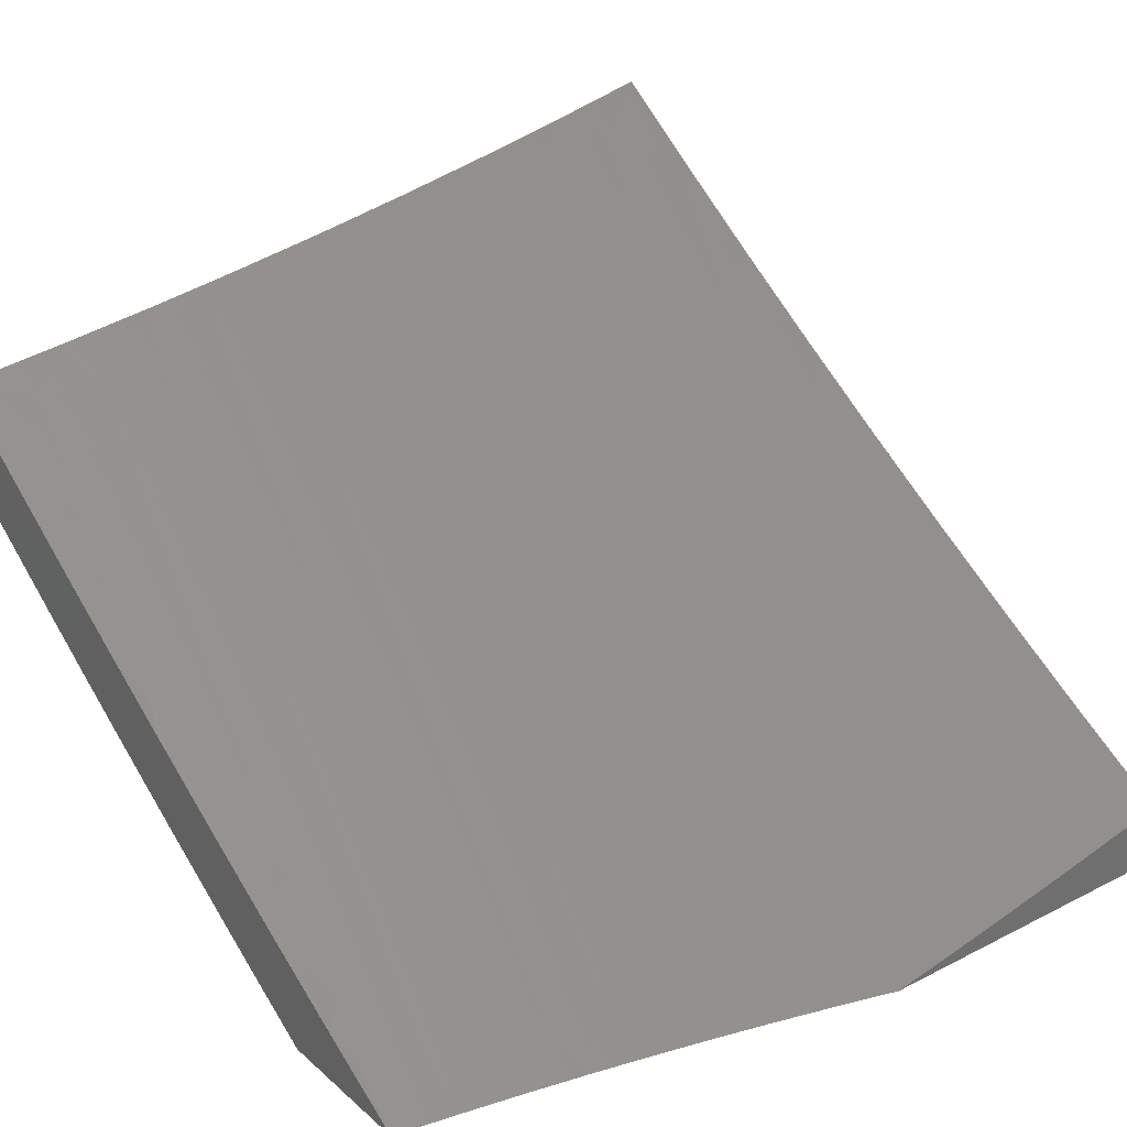
<metadata>
{"format":"stl","ext":"stl","renderer":"f3d","projection":"perspective","resolution":1024,"background":"white","views":[{"elev":28.0,"azim":142.4,"up":"+Z"}]}
</metadata>
<code>
# stl→obj: 431 verts, 858 faces
v -2 -5.879 -9.369
v -2 -6 -9.283
v -1.921 -5.956 -9.332
v -1.876 -6 -9.31
v -1.84 -5.981 -9.332
v -1.752 -6 -9.336
v -1.74 -5.941 -9.38
v -1.66 -5.963 -9.38
v -1.642 -5.9 -9.428
v -1.562 -5.92 -9.428
v -1.545 -5.856 -9.475
v -1.467 -5.876 -9.475
v -1.45 -5.811 -9.522
v -1.372 -5.829 -9.522
v -1.357 -5.764 -9.569
v -1.28 -5.781 -9.569
v -1.266 -5.716 -9.614
v -1.19 -5.731 -9.614
v -1.176 -5.666 -9.659
v -1.101 -5.68 -9.659
v -1.088 -5.614 -9.704
v -1.014 -5.627 -9.704
v -1.002 -5.56 -9.748
v -1 -5.578 -9.737
v -1 -5.471 -9.805
v -1.627 -6 -9.36
v -1.579 -5.984 -9.38
v -1.502 -6 -9.382
v -1.483 -5.94 -9.428
v -1.403 -5.958 -9.428
v -1.388 -5.894 -9.475
v -1.309 -5.911 -9.475
v -1.295 -5.846 -9.522
v -1.217 -5.862 -9.522
v -1.203 -5.797 -9.569
v -1.126 -5.812 -9.569
v -1.114 -5.746 -9.614
v -1.038 -5.76 -9.614
v -1.026 -5.693 -9.659
v -1 -5.685 -9.668
v -1.377 -6 -9.403
v -1.323 -5.976 -9.428
v -1.23 -5.927 -9.475
v -1.139 -5.877 -9.522
v -1.05 -5.825 -9.569
v -1 -5.791 -9.598
v -1.252 -6 -9.421
v -1.244 -5.992 -9.428
v -1.152 -5.942 -9.475
v -1.061 -5.891 -9.522
v -1 -5.896 -9.526
v -1.126 -6 -9.438
v -1.073 -5.956 -9.475
v -1 -6 -9.453
v -1 -5.362 -9.871
v -1.049 -5.414 -9.834
v -1.062 -5.481 -9.791
v -1.075 -5.547 -9.748
v -1.162 -5.6 -9.704
v -1.251 -5.65 -9.659
v -1.342 -5.699 -9.614
v -1.434 -5.747 -9.569
v -1.528 -5.792 -9.522
v -1.624 -5.836 -9.475
v -1.722 -5.878 -9.428
v -1.821 -5.918 -9.38
v -1 -5.253 -9.936
v -1.023 -5.279 -9.918
v -1.036 -5.347 -9.876
v -1.121 -5.4 -9.834
v -1.135 -5.467 -9.791
v -1.207 -5.452 -9.791
v -1.222 -5.518 -9.748
v -1.295 -5.502 -9.748
v -1.311 -5.568 -9.704
v -1.385 -5.551 -9.704
v -1.402 -5.616 -9.659
v -1.477 -5.598 -9.659
v -1.494 -5.663 -9.614
v -1.571 -5.643 -9.614
v -1.589 -5.708 -9.569
v -1.666 -5.687 -9.569
v -1.684 -5.751 -9.522
v -1.762 -5.728 -9.522
v -1.782 -5.792 -9.475
v -1.861 -5.768 -9.475
v -1.881 -5.831 -9.428
v -1.961 -5.806 -9.428
v -1.982 -5.868 -9.38
v -1.901 -5.894 -9.38
v -1.01 -5.212 -9.959
v -1 -5.143 -10
v -1.079 -5.198 -9.959
v -1.074 -5.129 -10
v -1.148 -5.184 -9.959
v -1.148 -5.114 -10
v -1.217 -5.169 -9.959
v -1.222 -5.097 -10
v -1.286 -5.153 -9.959
v -1.296 -5.08 -10
v -1.355 -5.136 -9.959
v -1.369 -5.061 -10
v -1.425 -5.118 -9.959
v -1.442 -5.042 -10
v -1.494 -5.099 -9.959
v -1.515 -5.021 -10
v -1.563 -5.08 -9.959
v -1.588 -5 -10
v -1.632 -5.059 -9.959
v -1.691 -5 -9.982
v -1.701 -5.037 -9.959
v -1.77 -5.014 -9.959
v -1.793 -5.079 -9.918
v -1.794 -5 -9.963
v -1.863 -5.055 -9.918
v -1.897 -5 -9.942
v -1.932 -5.03 -9.918
v -2 -5 -9.921
v -1.957 -5.094 -9.876
v -2 -5.129 -9.847
v -1.981 -5.158 -9.834
v -2 -5.257 -9.772
v -1.934 -5.248 -9.791
v -1.957 -5.312 -9.748
v -1.861 -5.273 -9.791
v -1.884 -5.337 -9.748
v -1.789 -5.297 -9.791
v -1.811 -5.362 -9.748
v -1.716 -5.32 -9.791
v -1.737 -5.385 -9.748
v -1.644 -5.342 -9.791
v -1.664 -5.407 -9.748
v -1.571 -5.363 -9.791
v -1.59 -5.428 -9.748
v -1.498 -5.383 -9.791
v -1.516 -5.448 -9.748
v -1.425 -5.401 -9.791
v -1.443 -5.467 -9.748
v -1.353 -5.419 -9.791
v -1.369 -5.485 -9.748
v -1.28 -5.436 -9.791
v -2 -5.383 -9.695
v -1.981 -5.376 -9.704
v -1.907 -5.401 -9.704
v -1.832 -5.426 -9.704
v -1.758 -5.449 -9.704
v -1.683 -5.472 -9.704
v -1.609 -5.493 -9.704
v -1.534 -5.513 -9.704
v -1.46 -5.533 -9.704
v -2 -5.509 -9.616
v -1.929 -5.465 -9.659
v -2 -5.633 -9.535
v -1.974 -5.592 -9.569
v -1.951 -5.528 -9.614
v -1.854 -5.49 -9.659
v -1.996 -5.655 -9.522
v -2 -5.757 -9.453
v -1.939 -5.743 -9.475
v -1.723 -5.102 -9.918
v -1.653 -5.124 -9.918
v -1.583 -5.145 -9.918
v -1.513 -5.166 -9.918
v -1.443 -5.185 -9.918
v -1.373 -5.203 -9.918
v -1.303 -5.22 -9.918
v -1.233 -5.236 -9.918
v -1.163 -5.251 -9.918
v -1.093 -5.266 -9.918
v -1.745 -5.167 -9.876
v -1.674 -5.19 -9.876
v -1.603 -5.211 -9.876
v -1.532 -5.231 -9.876
v -1.461 -5.251 -9.876
v -1.39 -5.269 -9.876
v -1.32 -5.287 -9.876
v -1.249 -5.303 -9.876
v -1.178 -5.319 -9.876
v -1.107 -5.333 -9.876
v -1.816 -5.144 -9.876
v -1.839 -5.209 -9.834
v -1.767 -5.232 -9.834
v -1.695 -5.255 -9.834
v -1.623 -5.277 -9.834
v -1.552 -5.297 -9.834
v -1.48 -5.317 -9.834
v -1.408 -5.335 -9.834
v -1.336 -5.353 -9.834
v -1.264 -5.37 -9.834
v -1.193 -5.385 -9.834
v -1.875 -5.554 -9.614
v -1.779 -5.513 -9.659
v -1.799 -5.578 -9.614
v -1.703 -5.536 -9.659
v -1.723 -5.6 -9.614
v -1.628 -5.558 -9.659
v -1.647 -5.622 -9.614
v -1.553 -5.578 -9.659
v -1.897 -5.617 -9.569
v -1.82 -5.641 -9.569
v -1.743 -5.664 -9.569
v -1.918 -5.68 -9.522
v -1.84 -5.705 -9.522
v -1.801 -5.855 -9.428
v -1.703 -5.814 -9.475
v -1.606 -5.772 -9.522
v -1.511 -5.728 -9.569
v -1.418 -5.682 -9.614
v -1.326 -5.634 -9.659
v -1.237 -5.584 -9.704
v -1.148 -5.533 -9.748
v -1.886 -5.12 -9.876
v -1.91 -5.184 -9.834
v -1.126 -6 -9.549
v -1.08 -5.998 -9.556
v -1 -6 -9.564
v -1.07 -5.943 -9.595
v -1 -5.917 -9.621
v -1.06 -5.889 -9.634
v -1 -5.834 -9.678
v -1.05 -5.833 -9.672
v -1.04 -5.778 -9.71
v -1.115 -5.765 -9.71
v -1.104 -5.709 -9.748
v -1.179 -5.695 -9.748
v -1.167 -5.64 -9.785
v -1.241 -5.625 -9.785
v -1.229 -5.569 -9.822
v -1.302 -5.554 -9.822
v -1.289 -5.498 -9.858
v -1.361 -5.481 -9.858
v -1.348 -5.426 -9.894
v -1.419 -5.409 -9.894
v -1.405 -5.353 -9.93
v -1.476 -5.335 -9.93
v -1.461 -5.28 -9.965
v -1.531 -5.26 -9.965
v -1.506 -5.208 -10
v -1.569 -5.19 -10
v -1.601 -5.24 -9.965
v -1.631 -5.171 -10
v -1.671 -5.219 -9.965
v -1.693 -5.152 -10
v -1.742 -5.197 -9.965
v -1.755 -5.133 -10
v -1.812 -5.174 -9.965
v -1.817 -5.112 -10
v -1.882 -5.151 -9.965
v -1.878 -5.091 -10
v -1.952 -5.126 -9.965
v -1.939 -5.069 -10
v -2 -5.046 -10
v -2 -5.169 -9.93
v -1.972 -5.179 -9.93
v -1.992 -5.233 -9.894
v -1.921 -5.258 -9.894
v -2 -5.291 -9.858
v -1.941 -5.312 -9.858
v -1.96 -5.366 -9.822
v -1.887 -5.39 -9.822
v -1.906 -5.444 -9.785
v -1.832 -5.468 -9.785
v -1.85 -5.522 -9.748
v -1.776 -5.545 -9.748
v -1.793 -5.599 -9.71
v -1.718 -5.622 -9.71
v -1.734 -5.675 -9.672
v -1.658 -5.697 -9.672
v -1.674 -5.751 -9.634
v -1.597 -5.772 -9.634
v -1.612 -5.825 -9.595
v -1.534 -5.845 -9.595
v -1.548 -5.899 -9.556
v -1.47 -5.918 -9.556
v -1.483 -5.972 -9.516
v -1.404 -5.99 -9.516
v -1.502 -6 -9.494
v -1.377 -6 -9.514
v -1.392 -5.936 -9.556
v -1.314 -5.953 -9.556
v -1.379 -5.882 -9.595
v -1.302 -5.899 -9.595
v -1.366 -5.828 -9.634
v -1.29 -5.845 -9.634
v -1.353 -5.773 -9.672
v -1.277 -5.79 -9.672
v -1.341 -5.719 -9.71
v -1.265 -5.735 -9.71
v -1.328 -5.664 -9.748
v -1.253 -5.68 -9.748
v -1.315 -5.609 -9.785
v -1.157 -5.984 -9.556
v -1.252 -6 -9.532
v -1.235 -5.969 -9.556
v -1.562 -5.953 -9.516
v -1.627 -6 -9.472
v -1.641 -5.933 -9.516
v -1.656 -5.986 -9.476
v -1.72 -5.911 -9.516
v -1.736 -5.964 -9.476
v -1.799 -5.889 -9.516
v -1.815 -5.941 -9.476
v -1.878 -5.865 -9.516
v -1.895 -5.918 -9.476
v -1.957 -5.84 -9.516
v -1.975 -5.893 -9.476
v -2 -5.884 -9.476
v -1.992 -5.945 -9.436
v -2 -6 -9.395
v -1.912 -5.97 -9.436
v -1.876 -6 -9.423
v -1.831 -5.994 -9.436
v -1.752 -6 -9.448
v -2 -5.768 -9.556
v -1.939 -5.788 -9.556
v -1.861 -5.812 -9.556
v -1.783 -5.836 -9.556
v -1.705 -5.858 -9.556
v -1.626 -5.879 -9.556
v -2 -5.65 -9.634
v -1.999 -5.71 -9.595
v -1.922 -5.735 -9.595
v -2 -5.531 -9.71
v -1.962 -5.604 -9.672
v -1.981 -5.657 -9.634
v -2 -5.411 -9.785
v -1.999 -5.472 -9.748
v -1.925 -5.498 -9.748
v -1.943 -5.551 -9.71
v -1.868 -5.575 -9.71
v -1.886 -5.629 -9.672
v -1.81 -5.653 -9.672
v -1.827 -5.706 -9.634
v -1.75 -5.729 -9.634
v -1.767 -5.782 -9.595
v -1.689 -5.804 -9.595
v -1.98 -5.419 -9.785
v -1.444 -5.224 -10
v -1.381 -5.241 -10
v -1.39 -5.298 -9.965
v -1.318 -5.256 -10
v -1.32 -5.315 -9.965
v -1.255 -5.271 -10
v -1.25 -5.331 -9.965
v -1.191 -5.285 -10
v -1.18 -5.346 -9.965
v -1.128 -5.298 -10
v -1.109 -5.361 -9.965
v -1.064 -5.311 -10
v -1.039 -5.374 -9.965
v -1 -5.323 -10
v -1 -5.409 -9.948
v -1.05 -5.43 -9.93
v -1 -5.495 -9.896
v -1.061 -5.486 -9.894
v -1.072 -5.542 -9.858
v -1.133 -5.473 -9.894
v -1.144 -5.529 -9.858
v -1.204 -5.458 -9.894
v -1.217 -5.514 -9.858
v -1.276 -5.443 -9.894
v -1 -5.58 -9.842
v -1.083 -5.598 -9.822
v -1.156 -5.584 -9.822
v -1.01 -5.611 -9.822
v -1 -5.665 -9.788
v -1.02 -5.667 -9.785
v -1.03 -5.723 -9.748
v -1.094 -5.654 -9.785
v -1 -5.75 -9.733
v -1.147 -5.93 -9.595
v -1.224 -5.915 -9.595
v -1.136 -5.875 -9.634
v -1.213 -5.86 -9.634
v -1.126 -5.82 -9.672
v -1.202 -5.805 -9.672
v -1.19 -5.75 -9.71
v -1.121 -5.417 -9.93
v -1.192 -5.402 -9.93
v -1.263 -5.387 -9.93
v -1.334 -5.37 -9.93
v -1.457 -5.864 -9.595
v -1.443 -5.81 -9.634
v -1.43 -5.756 -9.672
v -1.416 -5.701 -9.71
v -1.402 -5.647 -9.748
v -1.389 -5.592 -9.785
v -1.375 -5.537 -9.822
v -1.52 -5.791 -9.634
v -1.506 -5.737 -9.672
v -1.582 -5.718 -9.672
v -1.491 -5.683 -9.71
v -1.567 -5.663 -9.71
v -1.642 -5.643 -9.71
v -1.477 -5.628 -9.748
v -1.552 -5.609 -9.748
v -1.626 -5.589 -9.748
v -1.701 -5.568 -9.748
v -1.463 -5.574 -9.785
v -1.537 -5.555 -9.785
v -1.611 -5.535 -9.785
v -1.685 -5.513 -9.785
v -1.758 -5.491 -9.785
v -1.448 -5.519 -9.822
v -1.522 -5.5 -9.822
v -1.595 -5.48 -9.822
v -1.668 -5.459 -9.822
v -1.741 -5.437 -9.822
v -1.814 -5.414 -9.822
v -1.434 -5.464 -9.858
v -1.506 -5.445 -9.858
v -1.579 -5.425 -9.858
v -1.651 -5.405 -9.858
v -1.724 -5.383 -9.858
v -1.796 -5.36 -9.858
v -1.868 -5.337 -9.858
v -1.491 -5.39 -9.894
v -1.547 -5.316 -9.93
v -1.563 -5.371 -9.894
v -1.635 -5.35 -9.894
v -1.706 -5.329 -9.894
v -1.778 -5.306 -9.894
v -1.85 -5.283 -9.894
v -1.844 -5.759 -9.595
v -1.904 -5.682 -9.634
v -1.618 -5.295 -9.93
v -1.689 -5.274 -9.93
v -1.76 -5.252 -9.93
v -1.831 -5.229 -9.93
v -1.901 -5.205 -9.93
v -2 -5 -10
f 1 2 3
f 3 2 4
f 3 4 5
f 5 4 6
f 5 6 7
f 7 6 8
f 7 8 9
f 9 8 10
f 9 10 11
f 11 10 12
f 11 12 13
f 13 12 14
f 13 14 15
f 15 14 16
f 15 16 17
f 17 16 18
f 17 18 19
f 19 18 20
f 19 20 21
f 21 20 22
f 21 22 23
f 23 22 24
f 23 24 25
f 6 26 8
f 8 26 27
f 8 27 10
f 10 27 28
f 10 28 29
f 29 28 30
f 29 30 31
f 31 30 32
f 31 32 33
f 33 32 34
f 33 34 35
f 35 34 36
f 35 36 37
f 37 36 38
f 37 38 39
f 39 38 40
f 39 40 22
f 22 40 24
f 26 28 27
f 28 41 30
f 30 41 42
f 30 42 32
f 32 42 43
f 32 43 34
f 34 43 44
f 34 44 36
f 36 44 45
f 36 45 38
f 38 45 46
f 38 46 40
f 41 47 42
f 42 47 48
f 42 48 43
f 43 48 49
f 43 49 44
f 44 49 50
f 44 50 45
f 45 50 51
f 45 51 46
f 47 52 48
f 48 52 49
f 49 52 53
f 53 52 54
f 53 54 51
f 55 56 25
f 25 56 57
f 25 57 23
f 23 57 58
f 23 58 21
f 21 58 59
f 21 59 19
f 19 59 60
f 19 60 17
f 17 60 61
f 17 61 15
f 15 61 62
f 15 62 13
f 13 62 63
f 13 63 11
f 11 63 64
f 11 64 9
f 9 64 65
f 9 65 7
f 7 65 66
f 7 66 5
f 5 66 3
f 67 68 55
f 55 68 69
f 55 69 56
f 56 69 70
f 56 70 71
f 71 70 72
f 71 72 73
f 73 72 74
f 73 74 75
f 75 74 76
f 75 76 77
f 77 76 78
f 77 78 79
f 79 78 80
f 79 80 81
f 81 80 82
f 81 82 83
f 83 82 84
f 83 84 85
f 85 84 86
f 85 86 87
f 87 86 88
f 87 88 89
f 89 88 1
f 89 1 90
f 90 1 3
f 90 3 66
f 68 67 91
f 91 67 92
f 91 92 93
f 93 92 94
f 93 94 95
f 95 94 96
f 95 96 97
f 97 96 98
f 97 98 99
f 99 98 100
f 99 100 101
f 101 100 102
f 101 102 103
f 103 102 104
f 103 104 105
f 105 104 106
f 105 106 107
f 107 106 108
f 107 108 109
f 109 108 110
f 109 110 111
f 111 110 112
f 111 112 113
f 113 112 114
f 113 114 115
f 115 114 116
f 115 116 117
f 117 116 118
f 117 118 119
f 119 118 120
f 119 120 121
f 121 120 122
f 121 122 123
f 123 122 124
f 123 124 125
f 125 124 126
f 125 126 127
f 127 126 128
f 127 128 129
f 129 128 130
f 129 130 131
f 131 130 132
f 131 132 133
f 133 132 134
f 133 134 135
f 135 134 136
f 135 136 137
f 137 136 138
f 137 138 139
f 139 138 140
f 139 140 141
f 141 140 74
f 141 74 72
f 110 114 112
f 122 142 124
f 124 142 143
f 124 143 126
f 126 143 144
f 126 144 128
f 128 144 145
f 128 145 130
f 130 145 146
f 130 146 132
f 132 146 147
f 132 147 134
f 134 147 148
f 134 148 136
f 136 148 149
f 136 149 138
f 138 149 150
f 138 150 140
f 140 150 76
f 140 76 74
f 151 152 142
f 142 152 144
f 142 144 143
f 153 154 151
f 151 154 155
f 151 155 152
f 152 155 156
f 152 156 145
f 145 156 146
f 154 153 157
f 157 153 158
f 157 158 159
f 159 158 88
f 159 88 86
f 158 1 88
f 111 160 109
f 109 160 161
f 109 161 107
f 107 161 162
f 107 162 105
f 105 162 163
f 105 163 103
f 103 163 164
f 103 164 101
f 101 164 165
f 101 165 99
f 99 165 166
f 99 166 97
f 97 166 167
f 97 167 95
f 95 167 168
f 95 168 93
f 93 168 169
f 93 169 91
f 91 169 68
f 160 170 161
f 161 170 171
f 161 171 162
f 162 171 172
f 162 172 163
f 163 172 173
f 163 173 164
f 164 173 174
f 164 174 165
f 165 174 175
f 165 175 166
f 166 175 176
f 166 176 167
f 167 176 177
f 167 177 168
f 168 177 178
f 168 178 169
f 169 178 179
f 169 179 68
f 68 179 69
f 111 113 160
f 160 113 180
f 160 180 170
f 170 180 181
f 170 181 182
f 182 181 125
f 182 125 127
f 170 182 171
f 171 182 183
f 171 183 172
f 172 183 184
f 172 184 173
f 173 184 185
f 173 185 174
f 174 185 186
f 174 186 175
f 175 186 187
f 175 187 176
f 176 187 188
f 176 188 177
f 177 188 189
f 177 189 178
f 178 189 190
f 178 190 179
f 179 190 70
f 179 70 69
f 182 127 183
f 183 127 129
f 183 129 184
f 184 129 131
f 184 131 185
f 185 131 133
f 185 133 186
f 186 133 135
f 186 135 187
f 187 135 137
f 187 137 188
f 188 137 139
f 188 139 189
f 189 139 141
f 189 141 190
f 190 141 72
f 190 72 70
f 152 145 144
f 156 191 192
f 192 191 193
f 192 193 194
f 194 193 195
f 194 195 196
f 196 195 197
f 196 197 198
f 198 197 80
f 198 80 78
f 191 199 193
f 193 199 200
f 193 200 195
f 195 200 201
f 195 201 197
f 197 201 82
f 197 82 80
f 156 155 191
f 191 155 154
f 191 154 199
f 199 154 157
f 199 157 202
f 202 157 159
f 202 159 203
f 203 159 86
f 203 86 84
f 199 202 200
f 200 202 203
f 200 203 201
f 201 203 84
f 201 84 82
f 89 90 87
f 87 90 204
f 87 204 85
f 85 204 205
f 85 205 83
f 83 205 206
f 83 206 81
f 81 206 207
f 81 207 79
f 79 207 208
f 79 208 77
f 77 208 209
f 77 209 75
f 75 209 210
f 75 210 73
f 73 210 211
f 73 211 71
f 71 211 57
f 71 57 56
f 204 90 66
f 147 146 192
f 192 146 156
f 147 192 194
f 205 204 65
f 65 204 66
f 148 147 194
f 148 194 196
f 148 196 149
f 149 196 198
f 149 198 150
f 150 198 78
f 150 78 76
f 206 205 64
f 64 205 65
f 207 206 63
f 63 206 64
f 208 207 62
f 62 207 63
f 10 29 12
f 12 29 31
f 12 31 14
f 14 31 33
f 14 33 16
f 16 33 35
f 16 35 18
f 18 35 37
f 18 37 20
f 20 37 39
f 20 39 22
f 209 208 61
f 61 208 62
f 210 209 60
f 60 209 61
f 211 210 59
f 59 210 60
f 57 211 58
f 58 211 59
f 51 50 53
f 53 50 49
f 180 113 212
f 212 113 115
f 212 115 119
f 119 115 117
f 123 125 181
f 181 180 213
f 213 180 212
f 213 212 121
f 121 212 119
f 121 123 213
f 213 123 181
f 214 215 216
f 216 215 217
f 216 217 218
f 218 217 219
f 218 219 220
f 220 219 221
f 220 221 222
f 222 221 223
f 222 223 224
f 224 223 225
f 224 225 226
f 226 225 227
f 226 227 228
f 228 227 229
f 228 229 230
f 230 229 231
f 230 231 232
f 232 231 233
f 232 233 234
f 234 233 235
f 234 235 236
f 236 235 237
f 236 237 238
f 238 237 239
f 239 237 240
f 239 240 241
f 241 240 242
f 241 242 243
f 243 242 244
f 243 244 245
f 245 244 246
f 245 246 247
f 247 246 248
f 247 248 249
f 249 248 250
f 249 250 251
f 251 250 252
f 252 250 253
f 253 250 254
f 253 254 255
f 255 254 256
f 255 256 257
f 257 256 258
f 257 258 259
f 259 258 260
f 259 260 261
f 261 260 262
f 261 262 263
f 263 262 264
f 263 264 265
f 265 264 266
f 265 266 267
f 267 266 268
f 267 268 269
f 269 268 270
f 269 270 271
f 271 270 272
f 271 272 273
f 273 272 274
f 273 274 275
f 275 274 276
f 275 276 277
f 277 276 278
f 278 276 279
f 278 279 280
f 280 279 281
f 280 281 282
f 282 281 283
f 282 283 284
f 284 283 285
f 284 285 286
f 286 285 287
f 286 287 288
f 288 287 289
f 288 289 290
f 290 289 291
f 290 291 227
f 227 291 229
f 215 214 292
f 292 214 293
f 292 293 294
f 294 293 280
f 294 280 282
f 293 278 280
f 275 277 295
f 295 277 296
f 295 296 297
f 297 296 298
f 297 298 299
f 299 298 300
f 299 300 301
f 301 300 302
f 301 302 303
f 303 302 304
f 303 304 305
f 305 304 306
f 305 306 307
f 307 306 308
f 307 308 309
f 309 308 310
f 309 310 311
f 311 310 312
f 311 312 313
f 313 312 302
f 313 302 300
f 296 313 298
f 298 313 300
f 307 314 305
f 305 314 315
f 305 315 303
f 303 315 316
f 303 316 301
f 301 316 317
f 301 317 299
f 299 317 318
f 299 318 297
f 297 318 319
f 297 319 295
f 295 319 273
f 295 273 275
f 320 321 314
f 314 321 322
f 314 322 315
f 315 322 316
f 323 324 320
f 320 324 325
f 320 325 321
f 321 325 322
f 326 327 323
f 323 327 328
f 323 328 329
f 329 328 330
f 329 330 331
f 331 330 332
f 331 332 333
f 333 332 334
f 333 334 335
f 335 334 336
f 335 336 318
f 318 336 319
f 257 259 326
f 326 259 337
f 326 337 327
f 327 337 328
f 257 253 255
f 238 338 236
f 236 338 339
f 236 339 340
f 340 339 341
f 340 341 342
f 342 341 343
f 342 343 344
f 344 343 345
f 344 345 346
f 346 345 347
f 346 347 348
f 348 347 349
f 348 349 350
f 350 349 351
f 350 351 352
f 350 352 353
f 353 352 354
f 353 354 355
f 355 354 356
f 355 356 357
f 357 356 358
f 357 358 359
f 359 358 360
f 359 360 361
f 361 360 230
f 361 230 232
f 354 362 356
f 356 362 363
f 356 363 358
f 358 363 364
f 358 364 360
f 360 364 228
f 360 228 230
f 363 362 365
f 365 362 366
f 365 366 367
f 367 366 368
f 367 368 369
f 369 368 224
f 369 224 226
f 366 370 368
f 368 370 222
f 368 222 224
f 370 220 222
f 217 215 371
f 371 215 292
f 371 292 372
f 372 292 294
f 372 294 282
f 219 217 373
f 373 217 371
f 373 371 374
f 374 371 372
f 374 372 284
f 284 372 282
f 221 219 375
f 375 219 373
f 375 373 376
f 376 373 374
f 376 374 286
f 286 374 284
f 363 365 367
f 363 367 369
f 221 375 223
f 223 375 377
f 223 377 225
f 225 377 290
f 225 290 227
f 377 375 376
f 364 363 369
f 364 369 226
f 348 350 353
f 353 355 378
f 378 355 357
f 378 357 379
f 379 357 359
f 379 359 380
f 380 359 361
f 380 361 381
f 381 361 232
f 381 232 234
f 377 376 288
f 288 376 286
f 288 290 377
f 364 226 228
f 379 346 378
f 378 346 348
f 378 348 353
f 346 379 344
f 344 379 380
f 344 380 342
f 342 380 381
f 342 381 340
f 340 381 234
f 340 234 236
f 276 274 279
f 279 274 382
f 279 382 281
f 281 382 383
f 281 383 283
f 283 383 384
f 283 384 285
f 285 384 385
f 285 385 287
f 287 385 386
f 287 386 289
f 289 386 387
f 289 387 291
f 291 387 388
f 291 388 229
f 229 388 231
f 382 274 272
f 271 273 319
f 383 382 389
f 389 382 272
f 389 272 270
f 384 383 390
f 390 383 389
f 390 389 391
f 391 389 270
f 391 270 268
f 385 384 392
f 392 384 390
f 392 390 393
f 393 390 391
f 393 391 394
f 394 391 268
f 394 268 266
f 386 385 395
f 395 385 392
f 395 392 396
f 396 392 393
f 396 393 397
f 397 393 394
f 397 394 398
f 398 394 266
f 398 266 264
f 387 386 399
f 399 386 395
f 399 395 400
f 400 395 396
f 400 396 401
f 401 396 397
f 401 397 402
f 402 397 398
f 402 398 403
f 403 398 264
f 403 264 262
f 388 387 404
f 404 387 399
f 404 399 405
f 405 399 400
f 405 400 406
f 406 400 401
f 406 401 407
f 407 401 402
f 407 402 408
f 408 402 403
f 408 403 409
f 409 403 262
f 409 262 260
f 231 388 410
f 410 388 404
f 410 404 411
f 411 404 405
f 411 405 412
f 412 405 406
f 412 406 413
f 413 406 407
f 413 407 414
f 414 407 408
f 414 408 415
f 415 408 409
f 415 409 416
f 416 409 260
f 416 260 258
f 231 410 233
f 233 410 417
f 233 417 235
f 235 417 418
f 235 418 237
f 237 418 240
f 417 410 411
f 269 271 336
f 336 271 319
f 417 411 419
f 419 411 412
f 419 412 420
f 420 412 413
f 420 413 421
f 421 413 414
f 421 414 422
f 422 414 415
f 422 415 423
f 423 415 416
f 423 416 256
f 256 416 258
f 304 302 312
f 318 317 335
f 335 317 424
f 335 424 333
f 333 424 425
f 333 425 331
f 331 425 324
f 331 324 329
f 329 324 323
f 424 317 316
f 269 336 334
f 269 334 267
f 267 334 332
f 267 332 265
f 265 332 330
f 265 330 263
f 263 330 328
f 263 328 261
f 261 328 337
f 261 337 259
f 420 426 419
f 419 426 418
f 419 418 417
f 242 240 426
f 426 240 418
f 426 420 427
f 427 420 421
f 427 421 428
f 428 421 422
f 428 422 429
f 429 422 423
f 429 423 430
f 430 423 256
f 430 256 254
f 306 304 310
f 310 304 312
f 308 306 310
f 425 424 322
f 322 424 316
f 244 242 427
f 427 242 426
f 244 427 428
f 324 425 325
f 325 425 322
f 246 244 428
f 246 428 429
f 248 246 429
f 248 429 430
f 250 248 430
f 250 430 254
f 106 247 108
f 108 247 249
f 108 249 251
f 247 106 245
f 245 106 104
f 245 104 243
f 243 104 102
f 243 102 241
f 241 102 100
f 241 100 239
f 239 100 238
f 238 100 98
f 238 98 338
f 338 98 96
f 338 96 339
f 339 96 94
f 339 94 341
f 341 94 92
f 341 92 343
f 343 92 345
f 345 92 347
f 347 92 349
f 349 92 351
f 252 431 251
f 251 431 108
f 92 67 351
f 351 67 352
f 352 67 55
f 352 55 354
f 354 55 25
f 354 25 362
f 362 25 24
f 362 24 366
f 366 24 370
f 370 24 40
f 370 40 220
f 220 40 46
f 220 46 218
f 218 46 51
f 218 51 216
f 216 51 54
f 52 293 54
f 54 293 214
f 54 214 216
f 293 52 278
f 278 52 47
f 278 47 277
f 277 47 41
f 277 41 296
f 296 41 28
f 296 28 313
f 313 28 26
f 313 26 311
f 311 26 6
f 311 6 309
f 309 6 4
f 309 4 2
f 2 1 309
f 309 1 307
f 307 1 158
f 307 158 314
f 314 158 153
f 314 153 320
f 320 153 151
f 320 151 323
f 323 151 142
f 323 142 326
f 326 142 122
f 326 122 257
f 257 122 120
f 257 120 253
f 253 120 118
f 253 118 252
f 252 118 431
f 118 116 431
f 431 116 114
f 431 114 110
f 110 108 431

</code>
